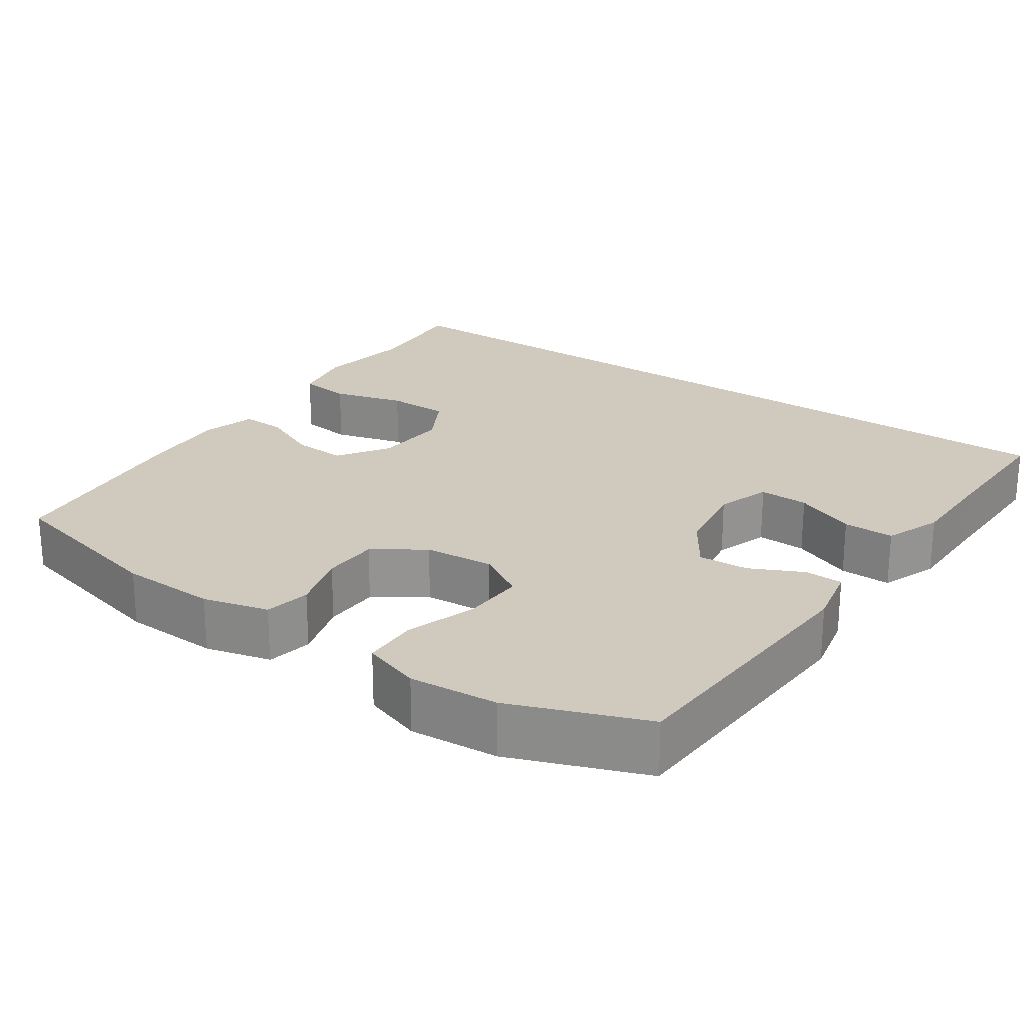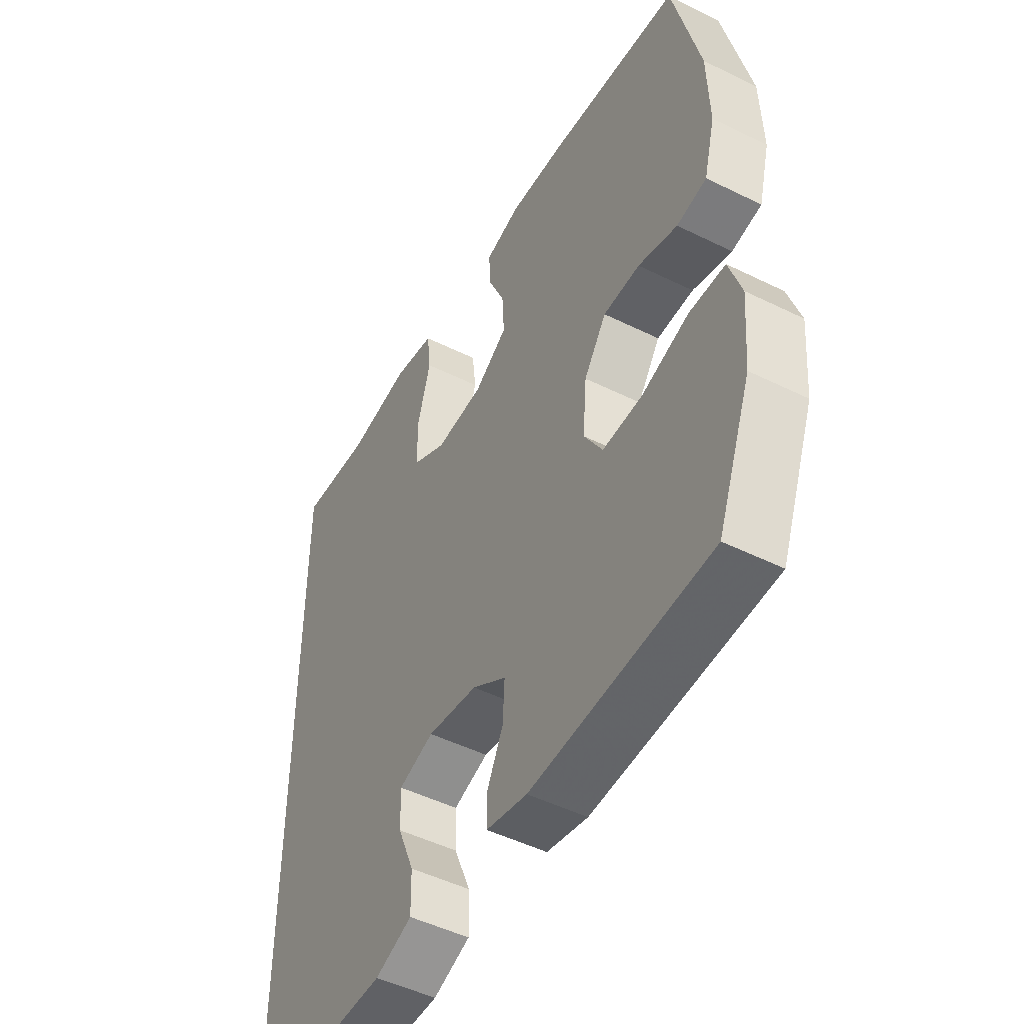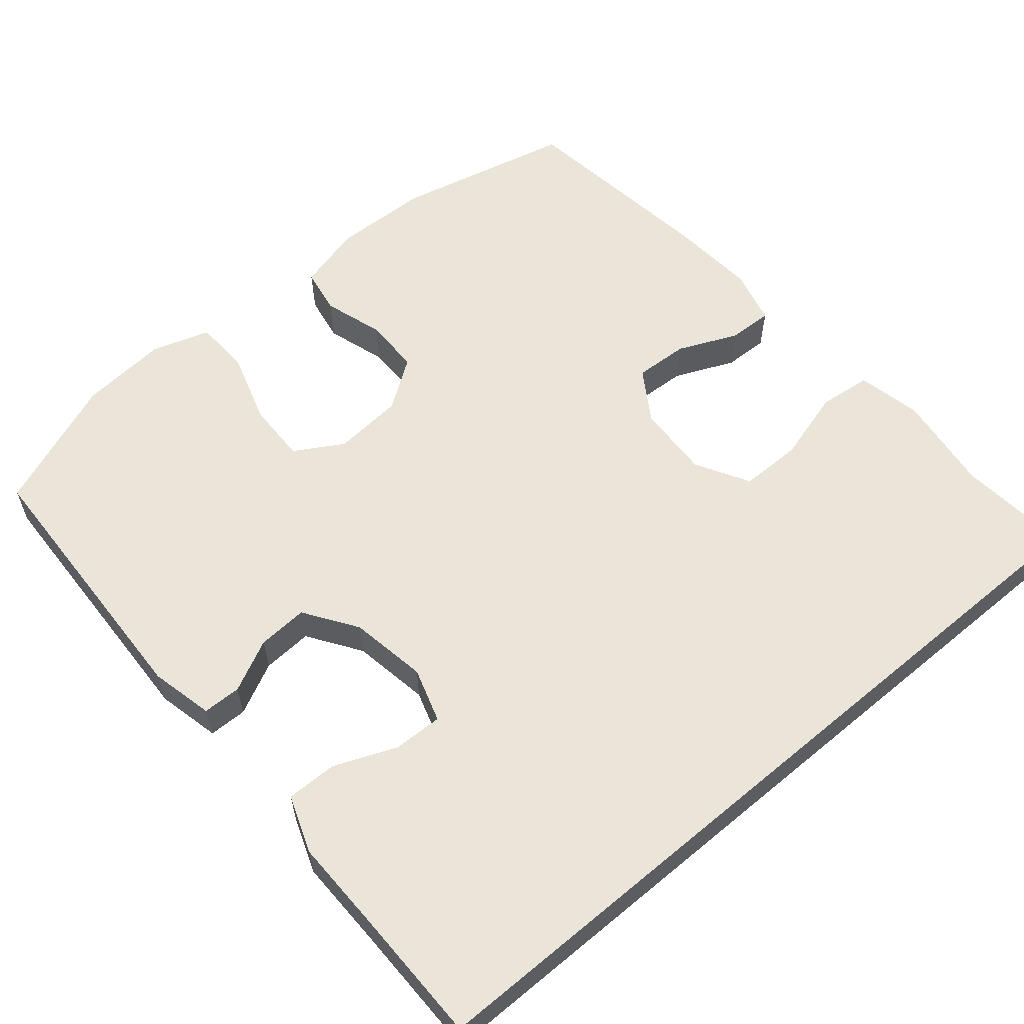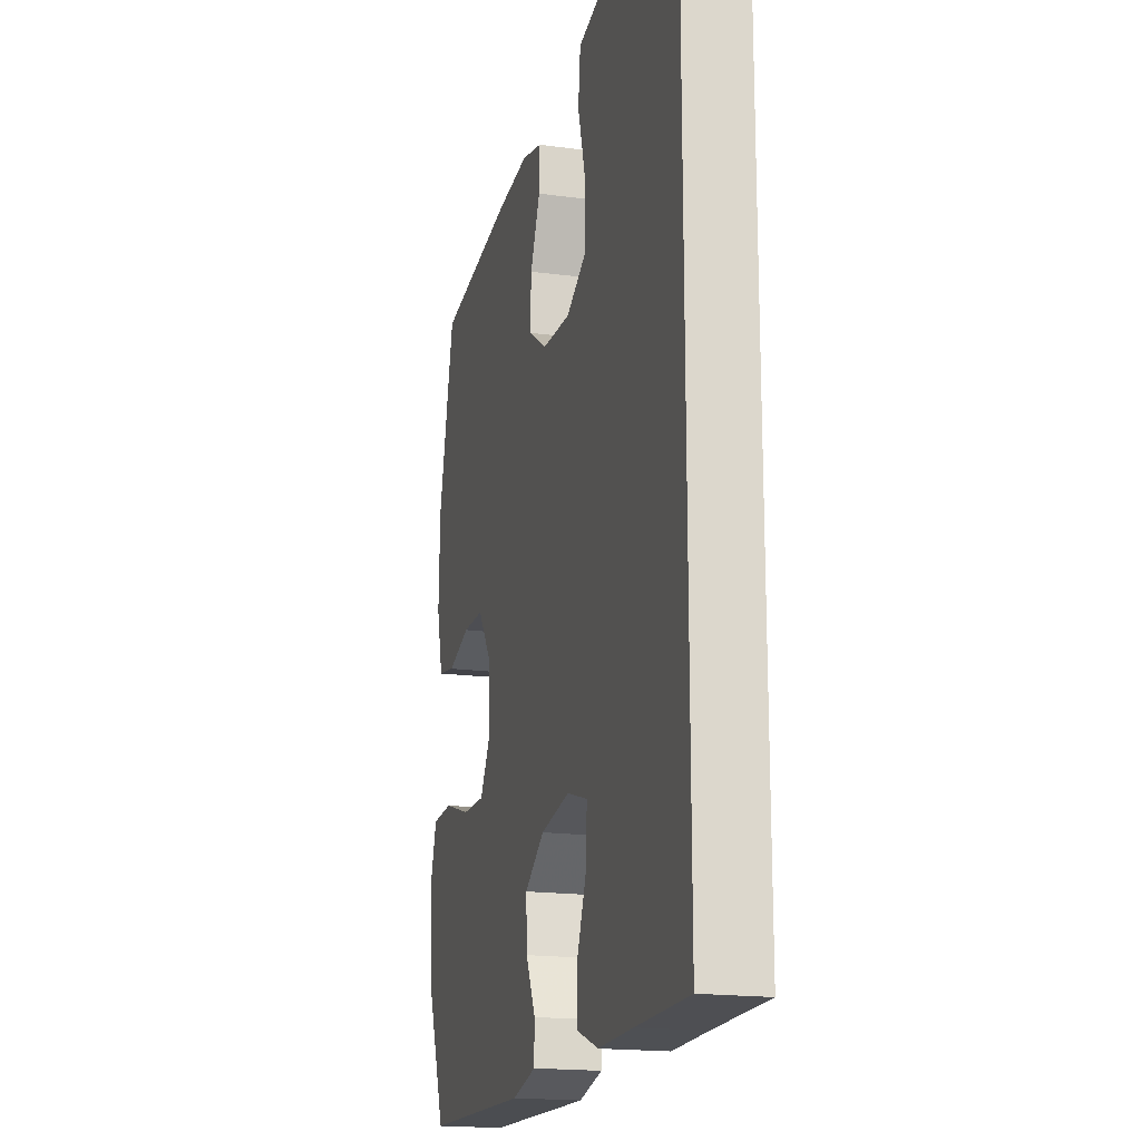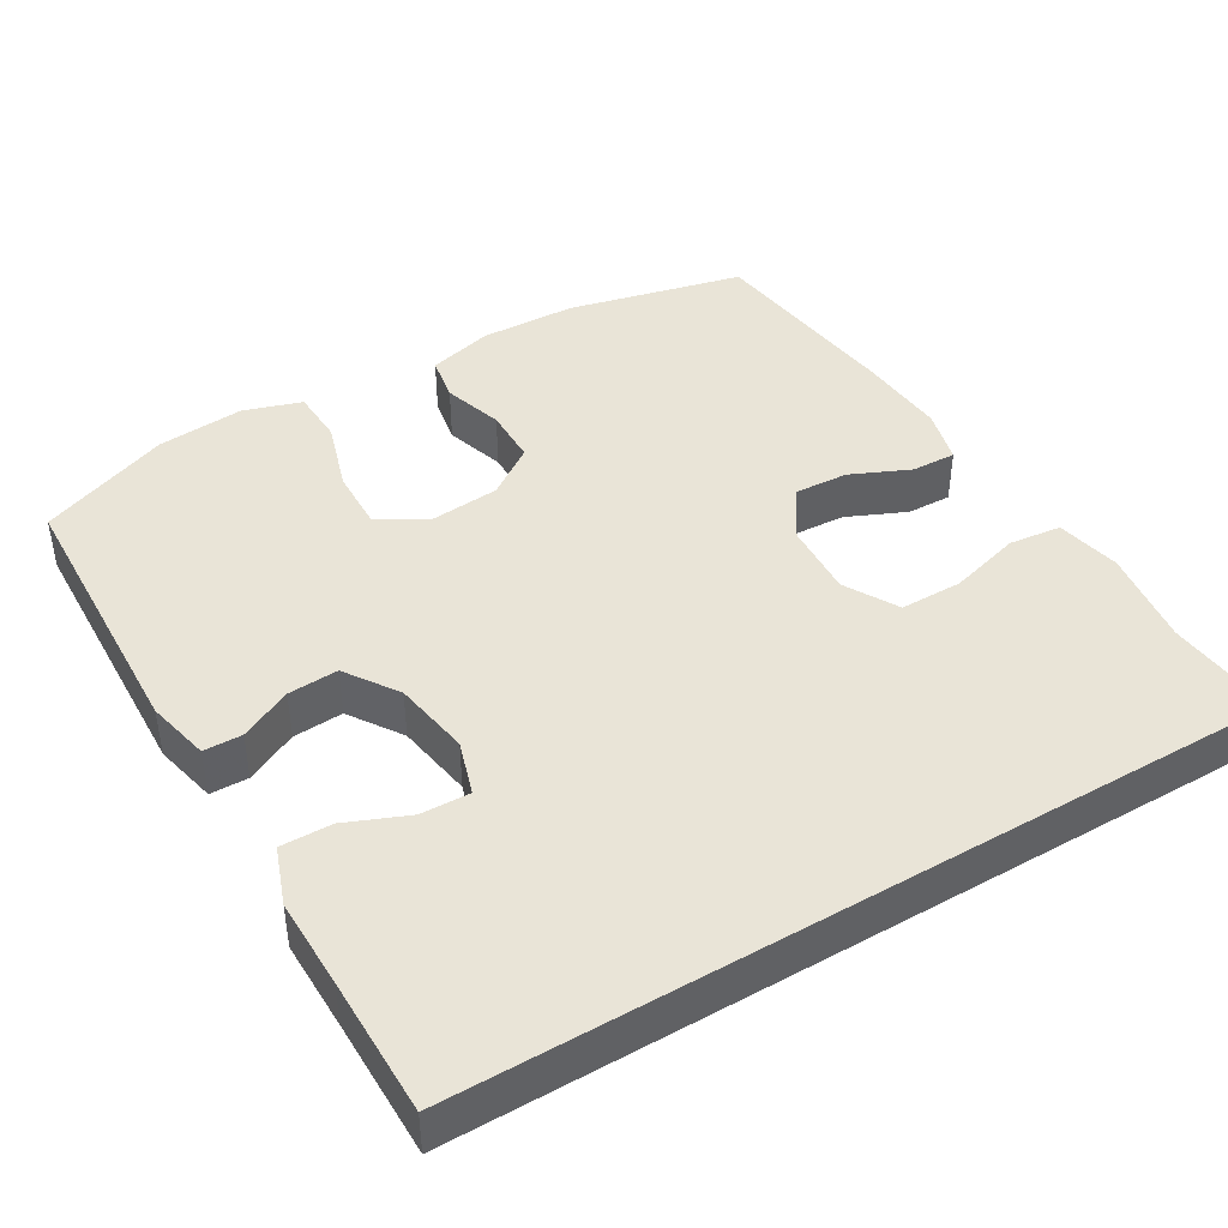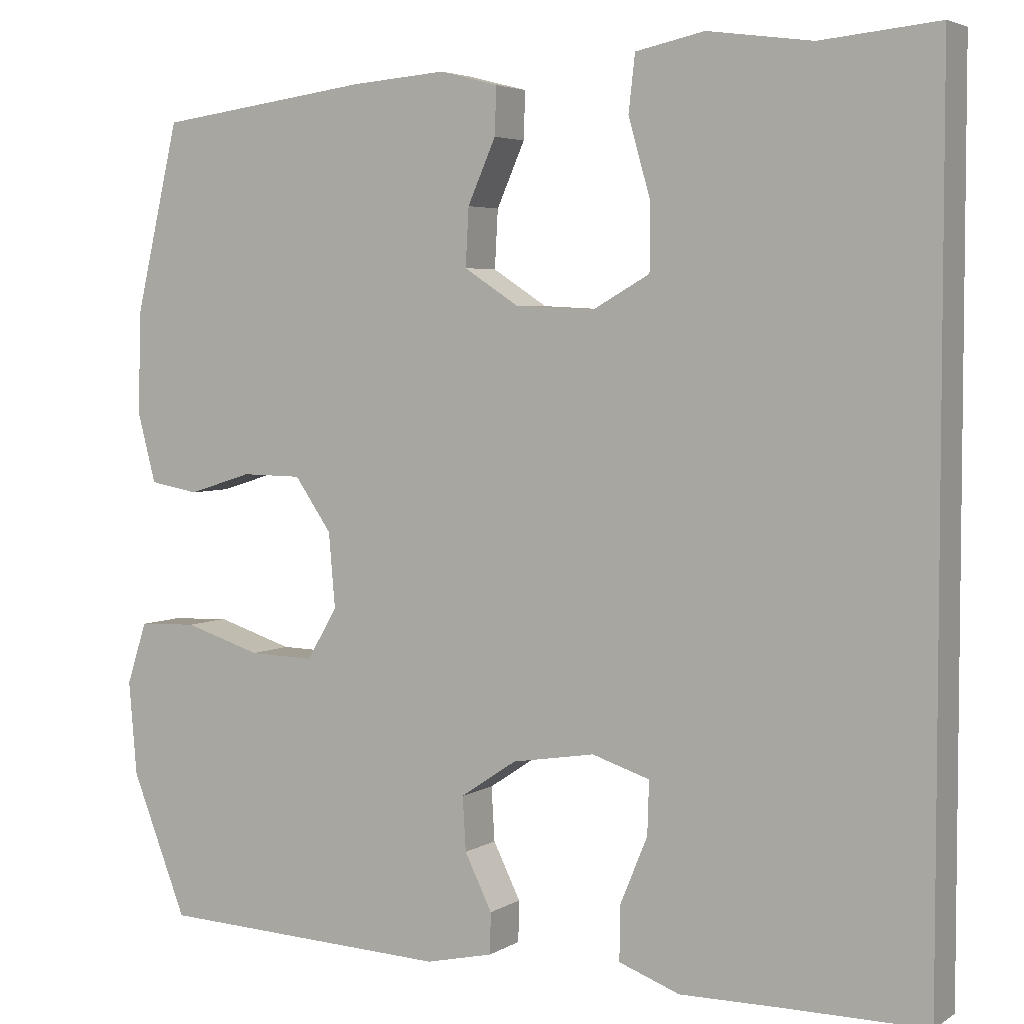
<metadata>
{"format":"obj","ext":"obj","renderer":"f3d","projection":"perspective","resolution":1024,"background":"white","views":[{"elev":23.1,"azim":125.2,"up":"+Y"},{"elev":-49.2,"azim":61.3,"up":"+Z"},{"elev":58.9,"azim":-130.2,"up":"+Y"},{"elev":-18.2,"azim":-104.5,"up":"+Z"},{"elev":43.2,"azim":-120.7,"up":"+Y"},{"elev":4.2,"azim":-151.2,"up":"+Z"}]}
</metadata>
<code>
v -0.5 0.07 -0.511
v -0.5 0.07 0.568
v -0.353 0.07 0.554
v -0.223 0.07 0.572
v -0.137 0.07 0.554
v -0.129 0.07 0.484
v -0.156 0.07 0.389
v -0.156 0.07 0.306
v -0.085 0.07 0.266
v 0.014 0.07 0.271
v 0.082 0.07 0.315
v 0.078 0.07 0.387
v 0.043 0.07 0.466
v 0.041 0.07 0.525
v 0.114 0.07 0.544
v 0.232 0.07 0.535
v 0.5 0.07 0.5
v 0.555 0.07 0.266
v 0.559 0.07 0.138
v 0.536 0.07 0.051
v 0.475 0.07 0.04
v 0.395 0.07 0.065
v 0.32 0.07 0.064
v 0.274 0.07 -0.002
v 0.266 0.07 -0.095
v 0.304 0.07 -0.159
v 0.385 0.07 -0.157
v 0.481 0.07 -0.127
v 0.554 0.07 -0.13
v 0.579 0.07 -0.207
v 0.569 0.07 -0.324
v 0.5 0.07 -0.5
v 0.134 0.07 -0.515
v 0.05 0.07 -0.496
v 0.049 0.07 -0.445
v 0.083 0.07 -0.376
v 0.087 0.07 -0.309
v 0.017 0.07 -0.262
v -0.086 0.07 -0.245
v -0.158 0.07 -0.268
v -0.156 0.07 -0.334
v -0.122 0.07 -0.416
v -0.121 0.07 -0.484
v -0.197 0.07 -0.512
v -0.317 0.07 -0.511
v -0.5 0 -0.511
v -0.5 0 0.568
v -0.353 0 0.554
v -0.223 0 0.572
v -0.137 0 0.554
v -0.129 0 0.484
v -0.156 0 0.389
v -0.156 0 0.306
v -0.085 0 0.266
v 0.014 0 0.271
v 0.082 0 0.315
v 0.078 0 0.387
v 0.043 0 0.466
v 0.041 0 0.525
v 0.114 0 0.544
v 0.232 0 0.535
v 0.5 0 0.5
v 0.555 0 0.266
v 0.559 0 0.138
v 0.536 0 0.051
v 0.475 0 0.04
v 0.395 0 0.065
v 0.32 0 0.064
v 0.274 0 -0.002
v 0.266 0 -0.095
v 0.304 0 -0.159
v 0.385 0 -0.157
v 0.481 0 -0.127
v 0.554 0 -0.13
v 0.579 0 -0.207
v 0.569 0 -0.324
v 0.5 0 -0.5
v 0.134 0 -0.515
v 0.05 0 -0.496
v 0.049 0 -0.445
v 0.083 0 -0.376
v 0.087 0 -0.309
v 0.017 0 -0.262
v -0.086 0 -0.245
v -0.158 0 -0.268
v -0.156 0 -0.334
v -0.122 0 -0.416
v -0.121 0 -0.484
v -0.197 0 -0.512
v -0.317 0 -0.511
f 43 44 45
f 42 43 45
f 41 42 45
f 1 2 3
f 45 1 3
f 41 45 3
f 40 41 3
f 39 40 3 4
f 34 35 36
f 33 34 36
f 32 33 36
f 31 32 36
f 30 31 36
f 29 30 36
f 28 29 36
f 27 28 36
f 26 27 36 37
f 25 26 37 38
f 20 21 22
f 19 20 22
f 18 19 22
f 17 18 22
f 16 17 22
f 15 16 22
f 14 15 22
f 13 14 22
f 12 13 22
f 11 12 22 23
f 10 11 23 24
f 4 5 6 7
f 4 7 8
f 39 4 8
f 25 38 39
f 24 25 39
f 10 24 39
f 9 10 39
f 8 9 39
f 90 89 88
f 90 88 87
f 90 87 86
f 48 47 46
f 48 46 90
f 48 90 86
f 48 86 85
f 49 48 85 84
f 81 80 79
f 81 79 78
f 81 78 77
f 81 77 76
f 81 76 75
f 81 75 74
f 81 74 73
f 81 73 72
f 82 81 72 71
f 83 82 71 70
f 67 66 65
f 67 65 64
f 67 64 63
f 67 63 62
f 67 62 61
f 67 61 60
f 67 60 59
f 67 59 58
f 67 58 57
f 68 67 57 56
f 69 68 56 55
f 52 51 50 49
f 53 52 49
f 53 49 84
f 84 83 70
f 84 70 69
f 84 69 55
f 84 55 54
f 84 54 53
f 1 46 47 2
f 2 47 48 3
f 3 48 49 4
f 4 49 50 5
f 5 50 51 6
f 6 51 52 7
f 7 52 53 8
f 8 53 54 9
f 9 54 55 10
f 10 55 56 11
f 11 56 57 12
f 12 57 58 13
f 13 58 59 14
f 14 59 60 15
f 15 60 61 16
f 16 61 62 17
f 17 62 63 18
f 18 63 64 19
f 19 64 65 20
f 20 65 66 21
f 21 66 67 22
f 22 67 68 23
f 23 68 69 24
f 24 69 70 25
f 25 70 71 26
f 26 71 72 27
f 27 72 73 28
f 28 73 74 29
f 29 74 75 30
f 30 75 76 31
f 31 76 77 32
f 32 77 78 33
f 33 78 79 34
f 34 79 80 35
f 35 80 81 36
f 36 81 82 37
f 37 82 83 38
f 38 83 84 39
f 39 84 85 40
f 40 85 86 41
f 41 86 87 42
f 42 87 88 43
f 43 88 89 44
f 44 89 90 45
f 45 90 46 1

</code>
